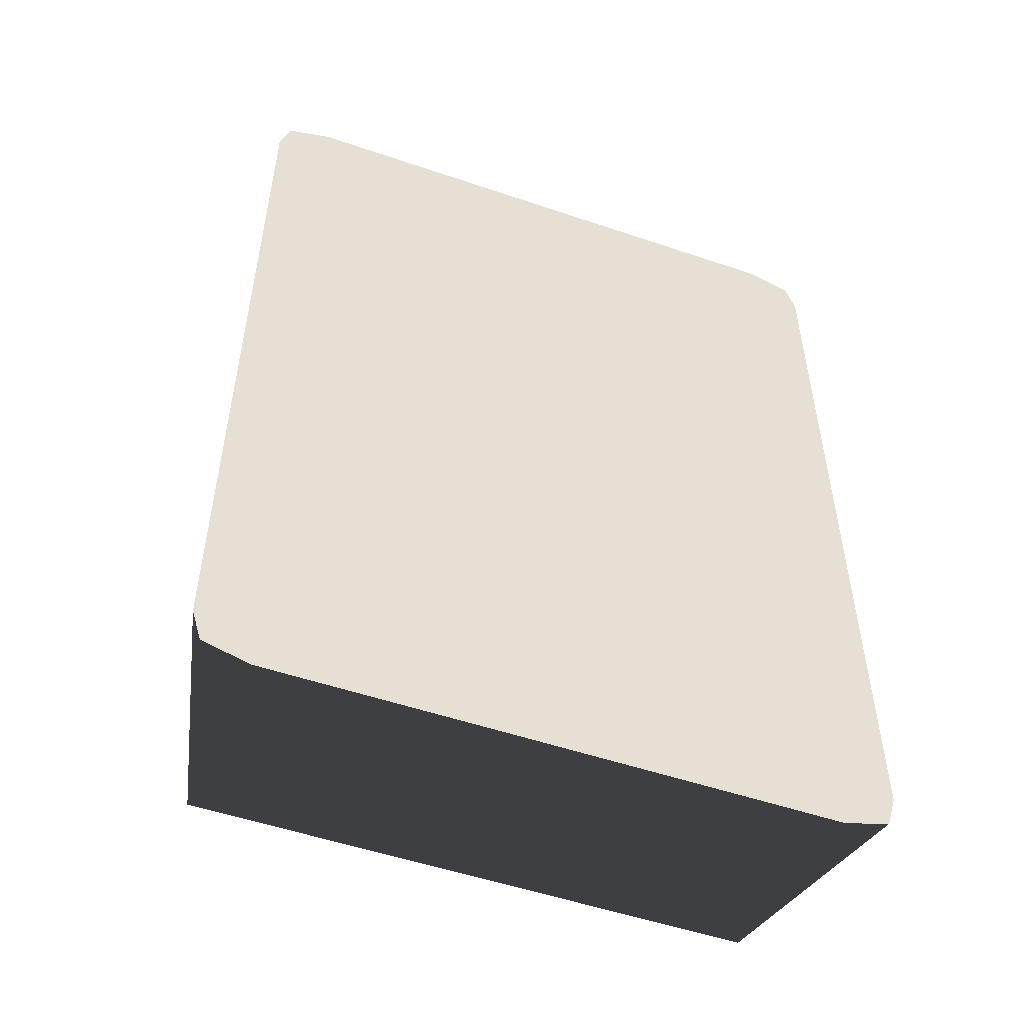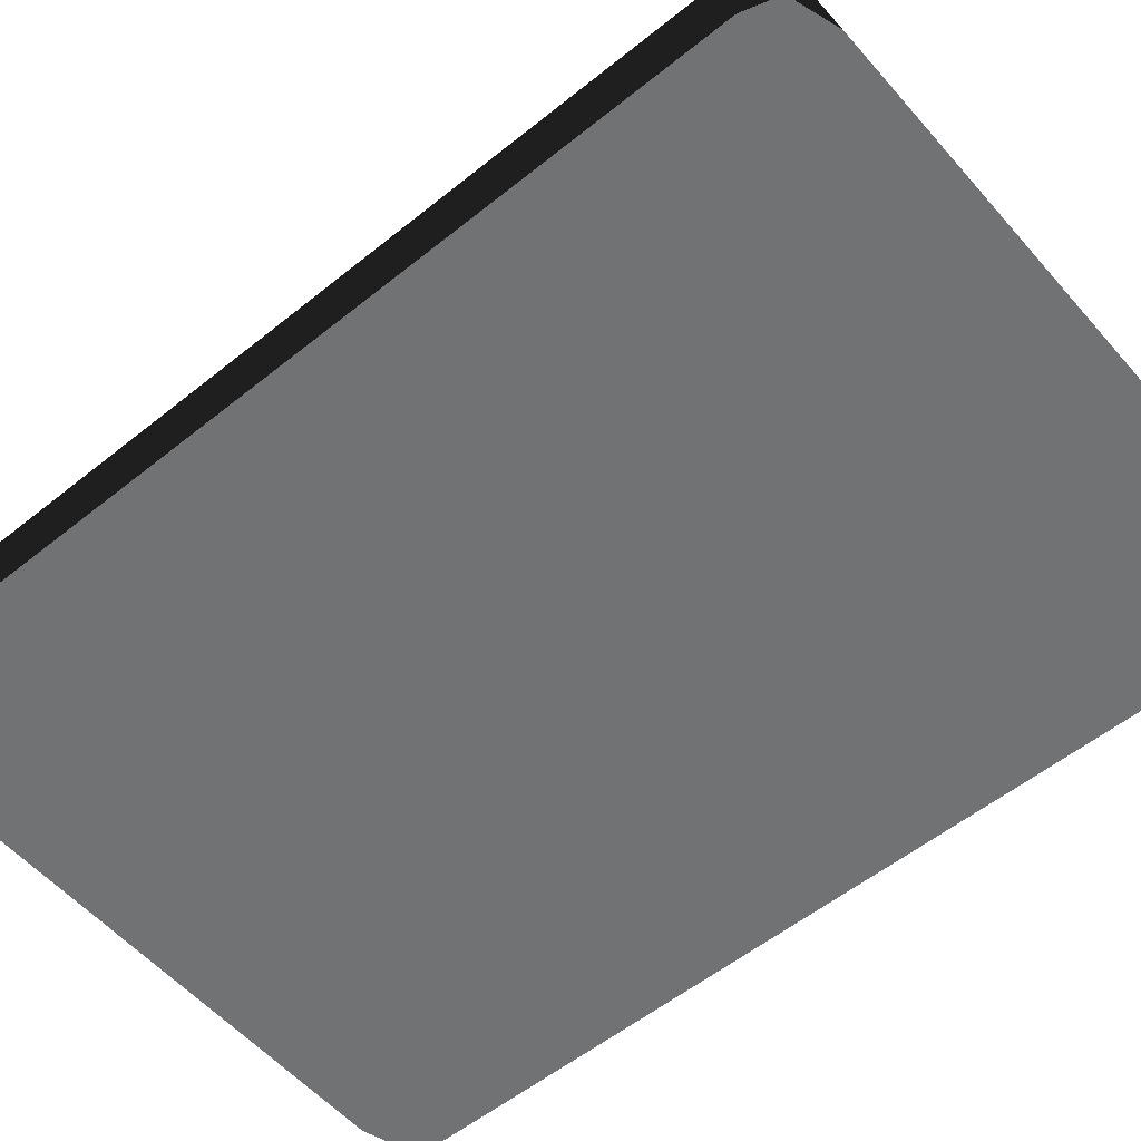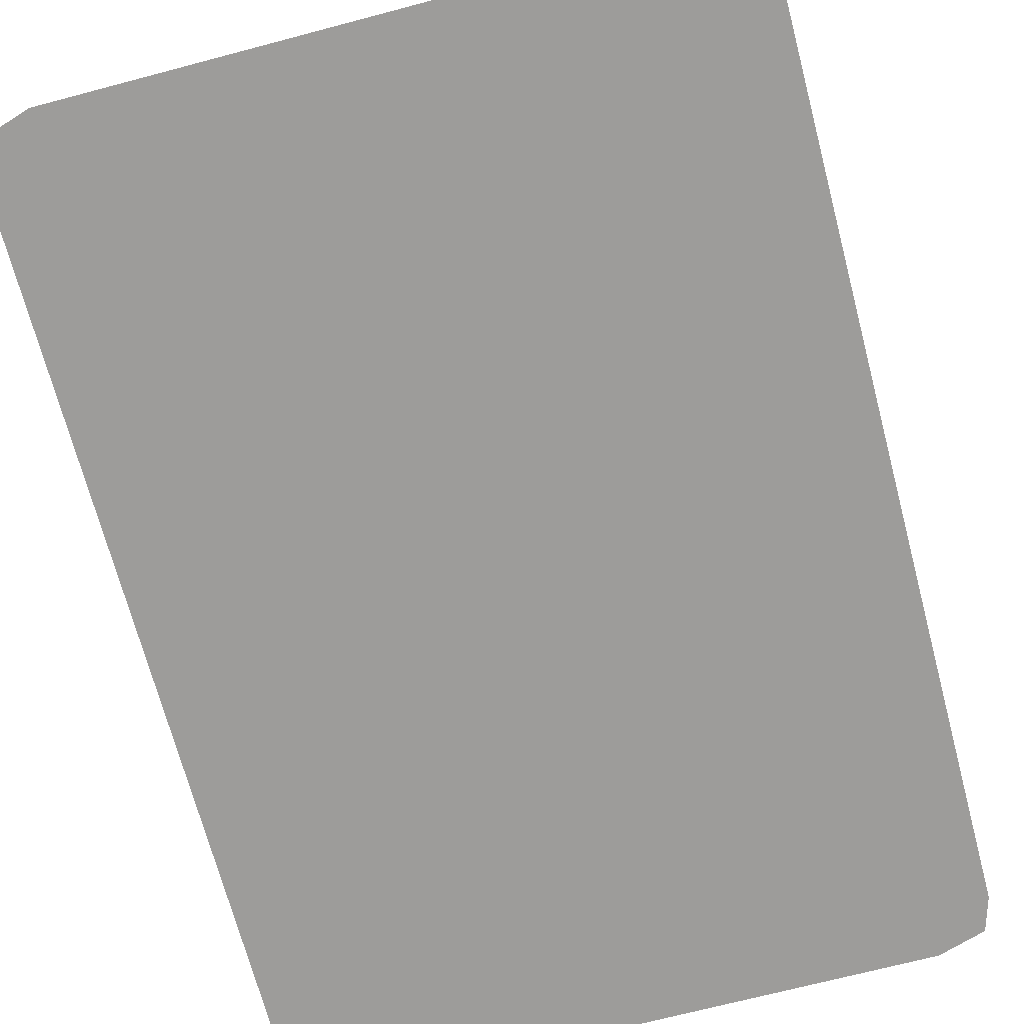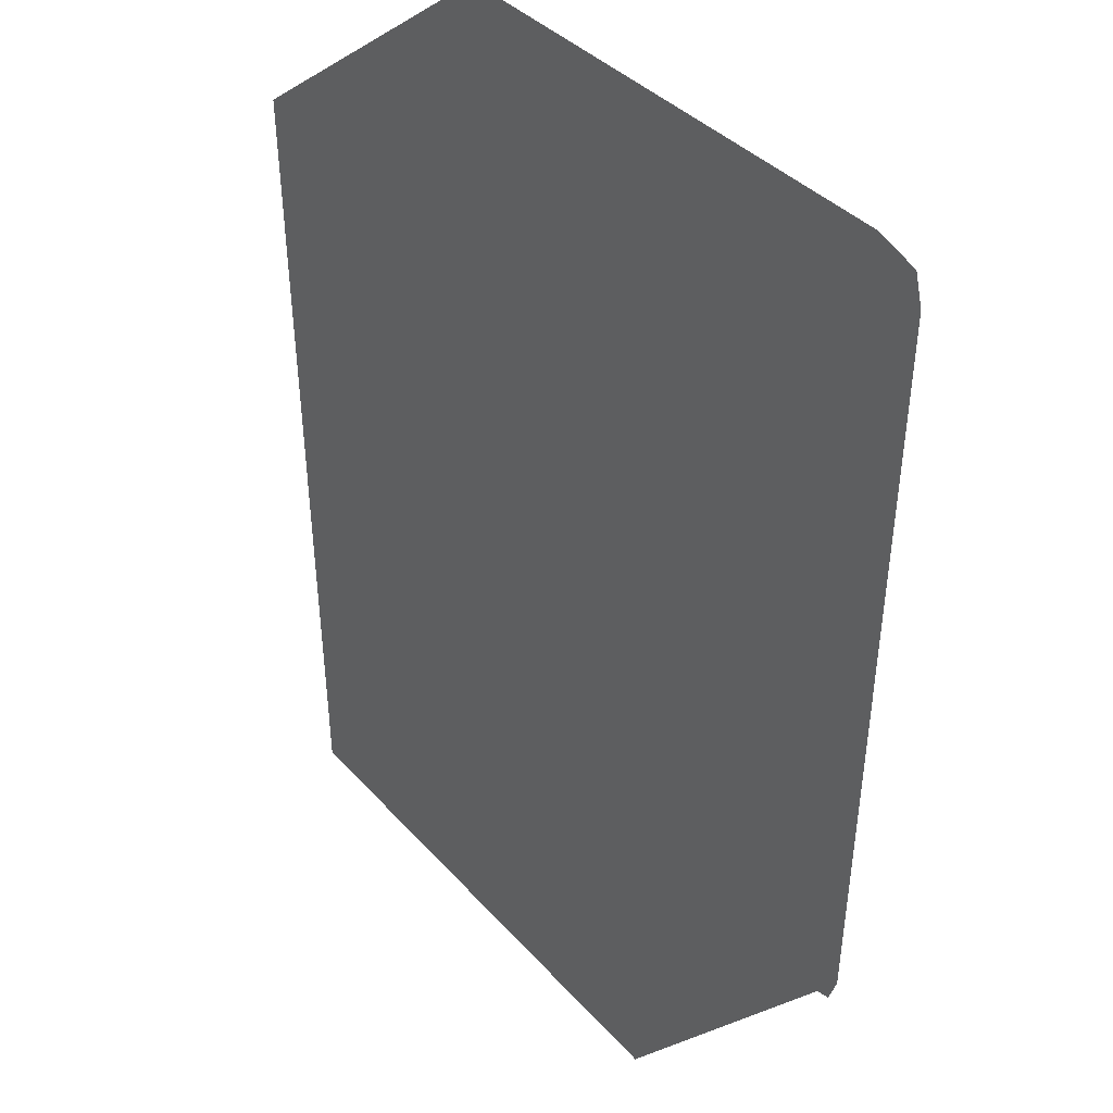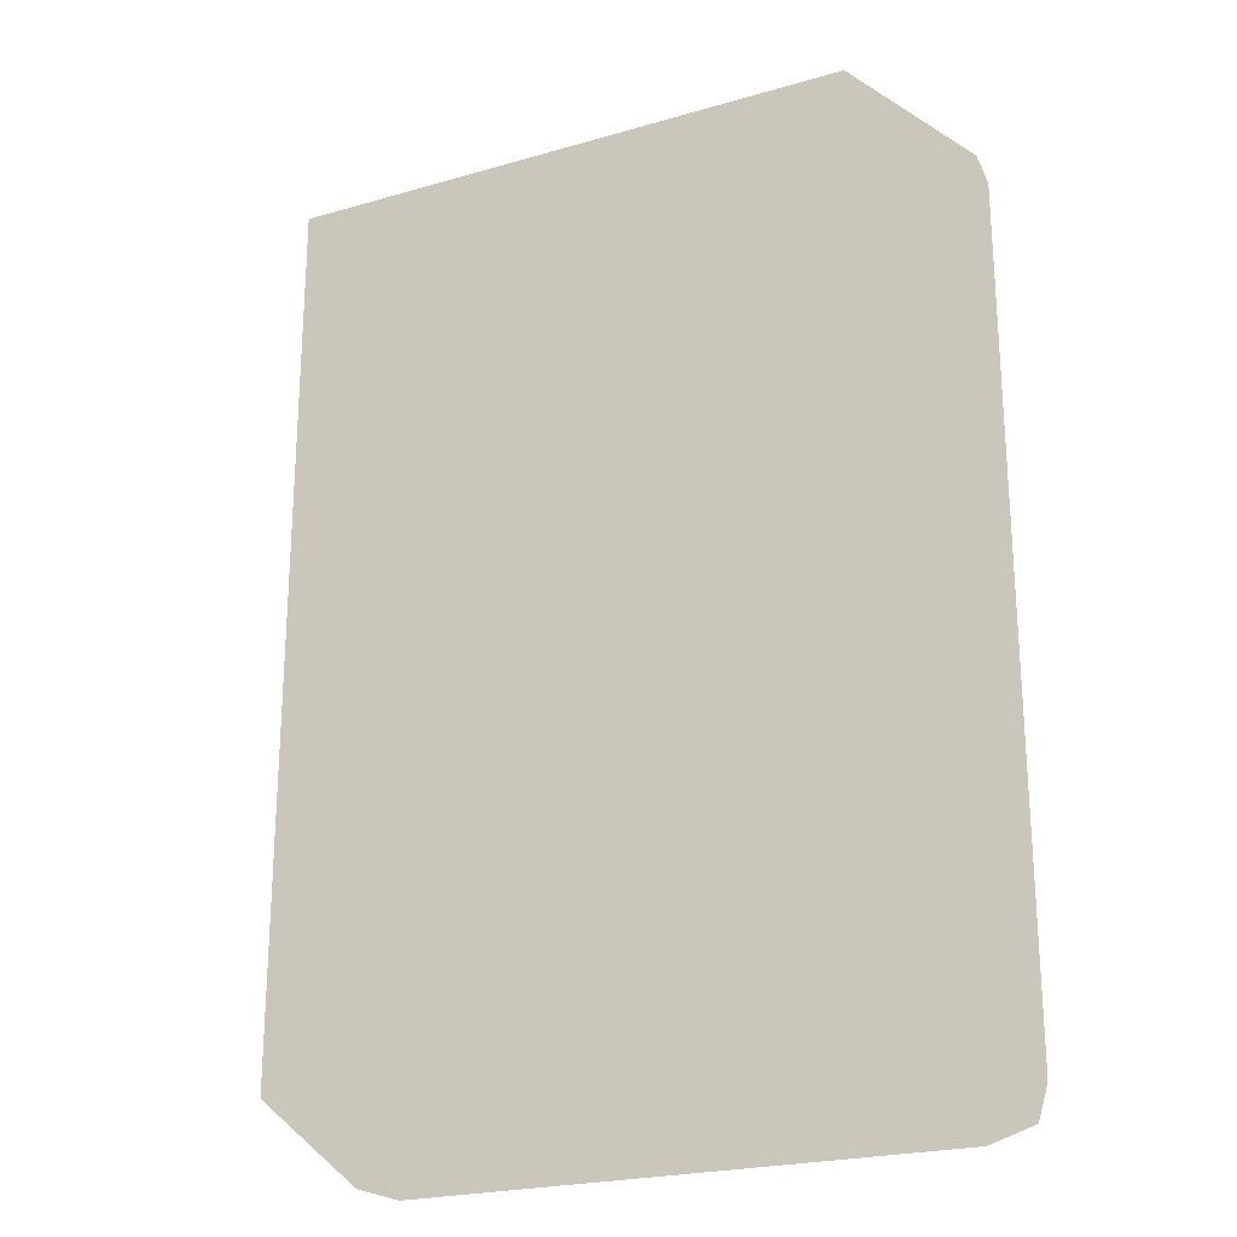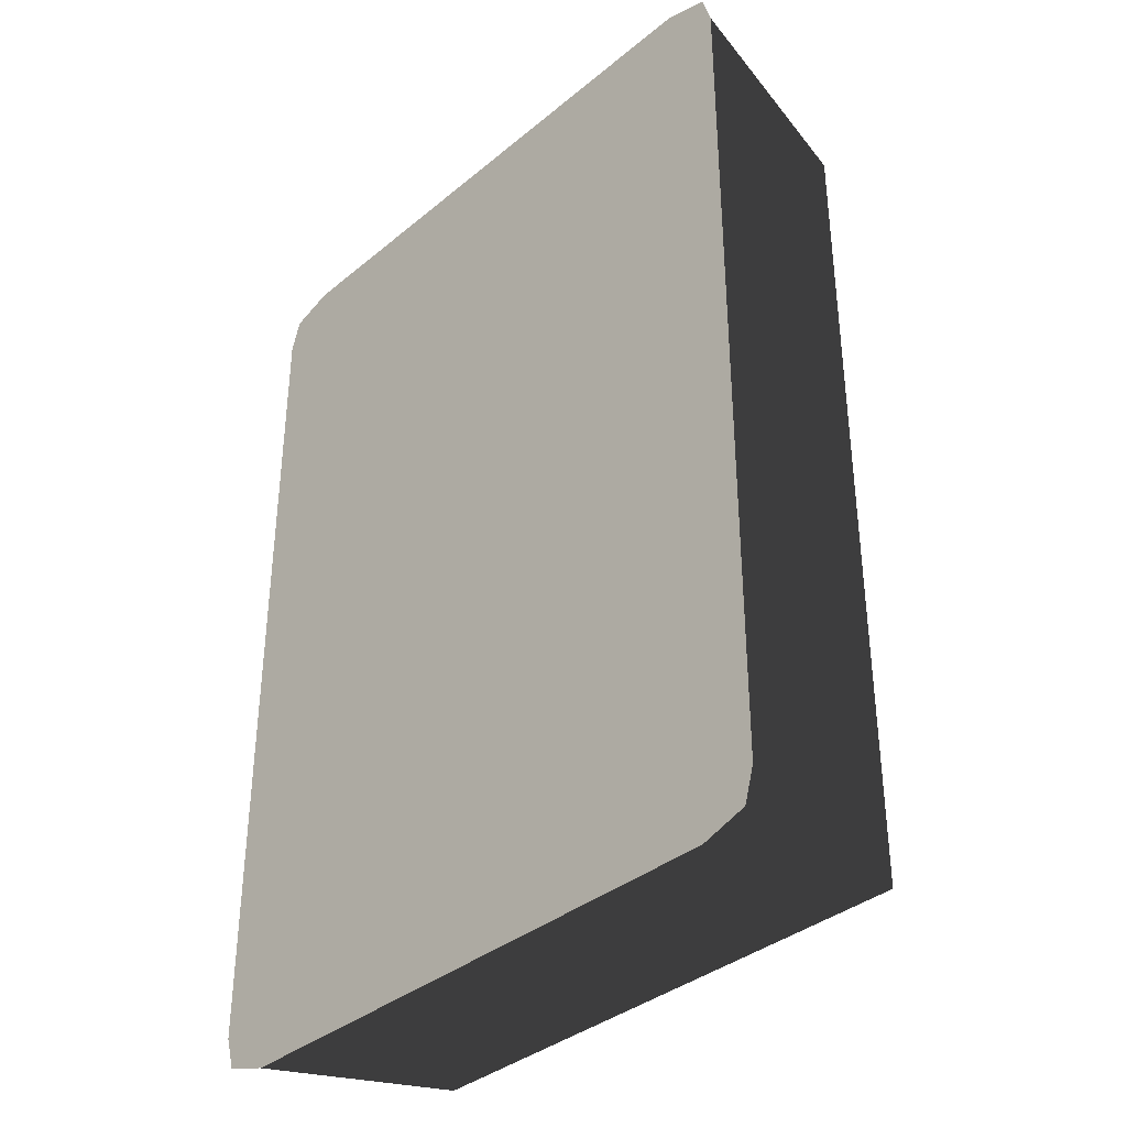
<metadata>
{"format":"obj","ext":"obj","renderer":"f3d","projection":"perspective","resolution":1024,"background":"white","views":[{"elev":-52.5,"azim":-20.1,"up":"+Z"},{"elev":-55.6,"azim":-49.7,"up":"+Y"},{"elev":-70.0,"azim":-165.2,"up":"+Y"},{"elev":40.7,"azim":-128.0,"up":"+Z"},{"elev":-23.0,"azim":-153.8,"up":"+Z"},{"elev":-36.6,"azim":46.8,"up":"+Z"}]}
</metadata>
<code>
o Plane
v -0.3395 -0.49 0.485
v 0.3395 -0.49 0.485
v -0.3395 -0.49 -0.485
v 0.3395 -0.49 -0.485
v -0.35 -0.49 -0.45
v -0.35 -0.49 0.45
v 0.35 -0.49 0.45
v 0.35 -0.49 -0.45
v -0.2917 -0.49 0.5
v 0.2917 -0.49 0.5
v 0.2917 -0.49 -0.5
v -0.2917 -0.49 -0.5
v 0.2917 -0.249 0.45
v -0.2917 -0.249 0.45
v 0.2917 -0.249 -0.45
v -0.2917 -0.249 -0.45
g Plane_Plane_None
f 15 8 4 11
f 10 2 7 13
f 13 7 8 15
f 6 14 16 5
f 14 13 15 16
f 1 9 14 6
f 9 10 13 14
f 5 16 12 3
f 16 15 11 12

</code>
